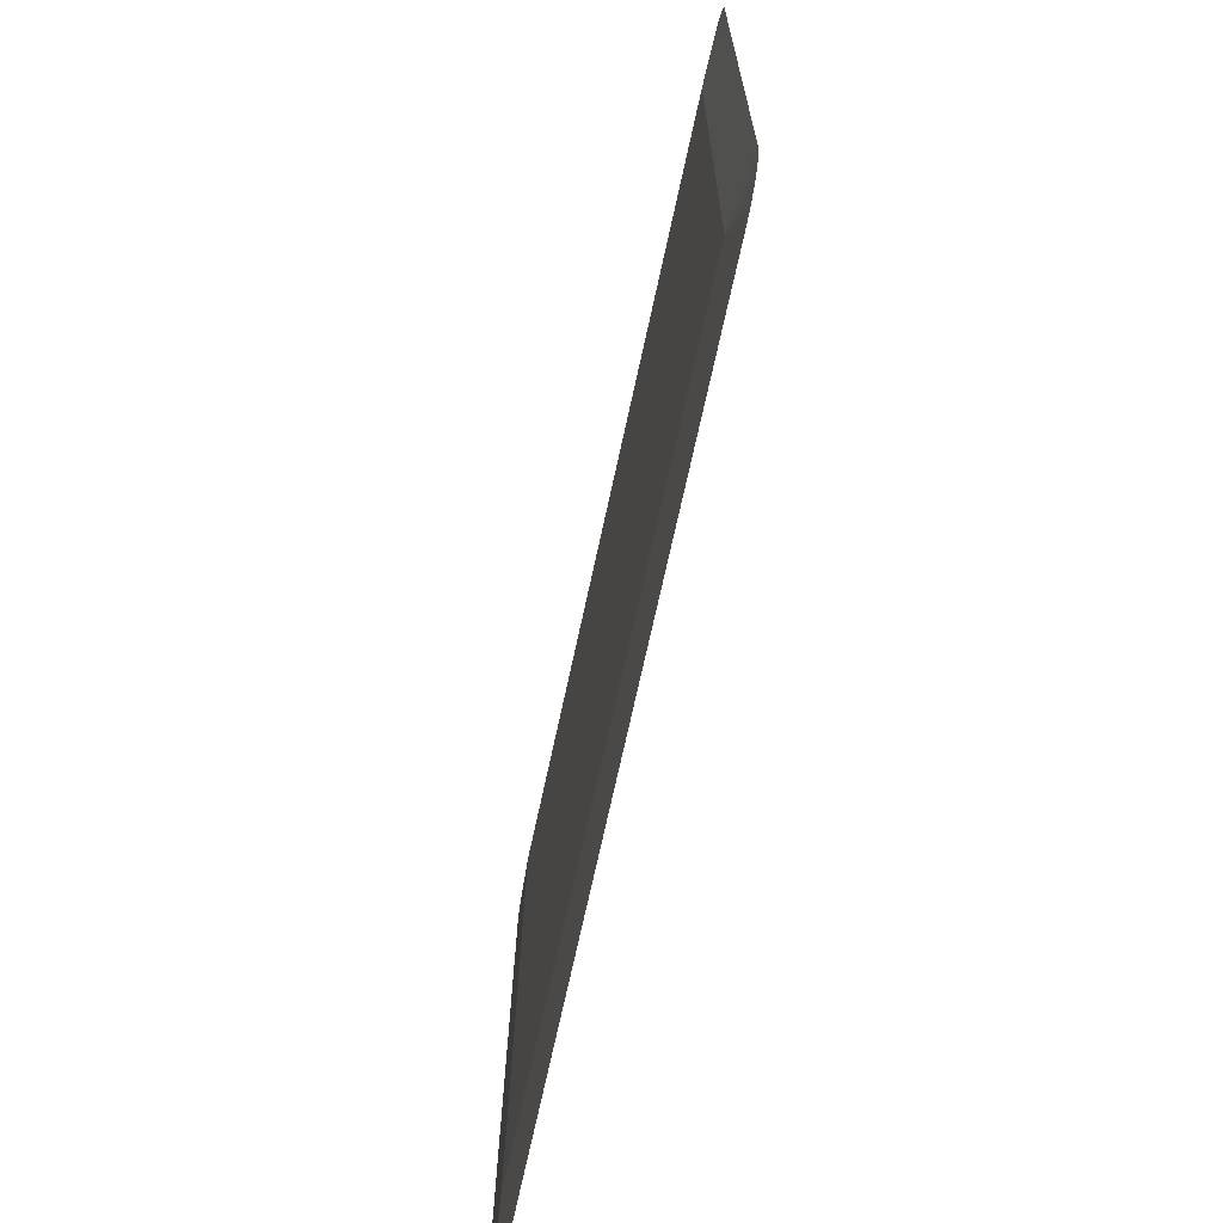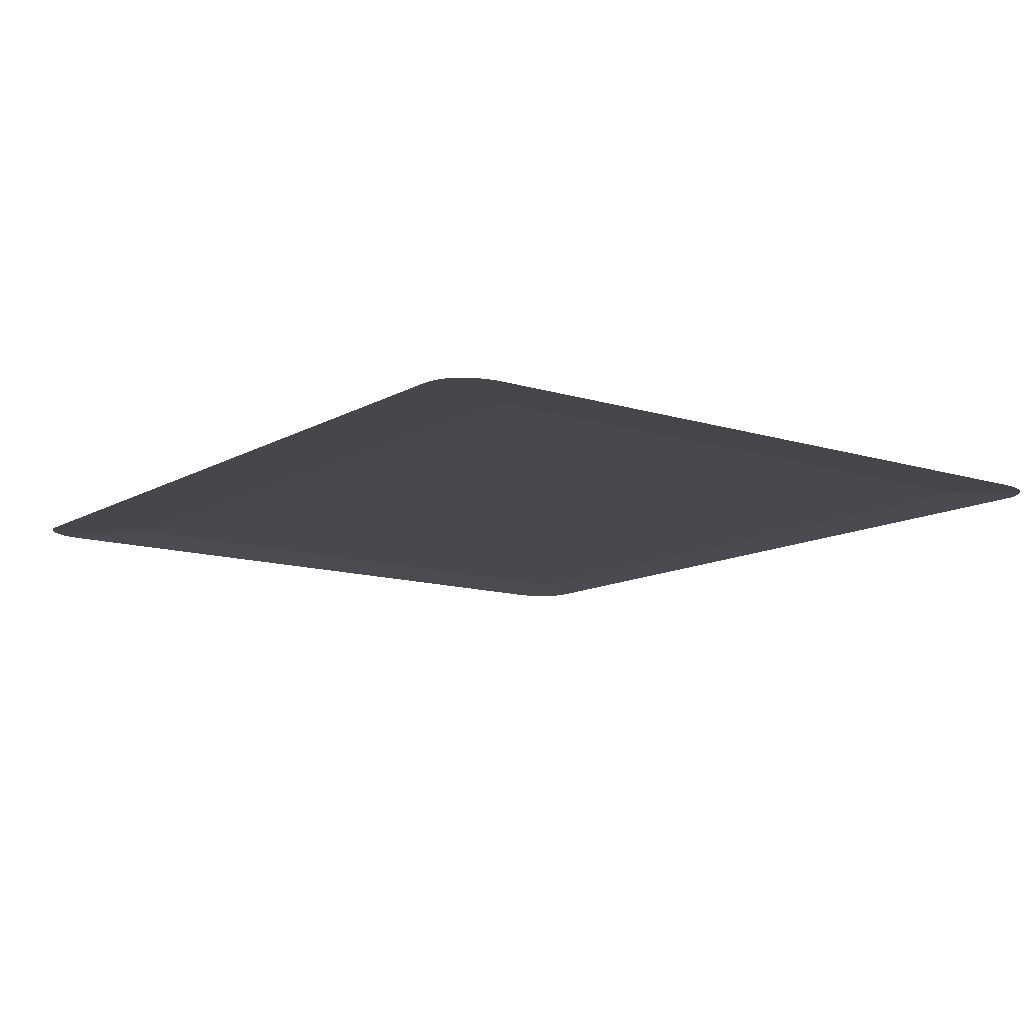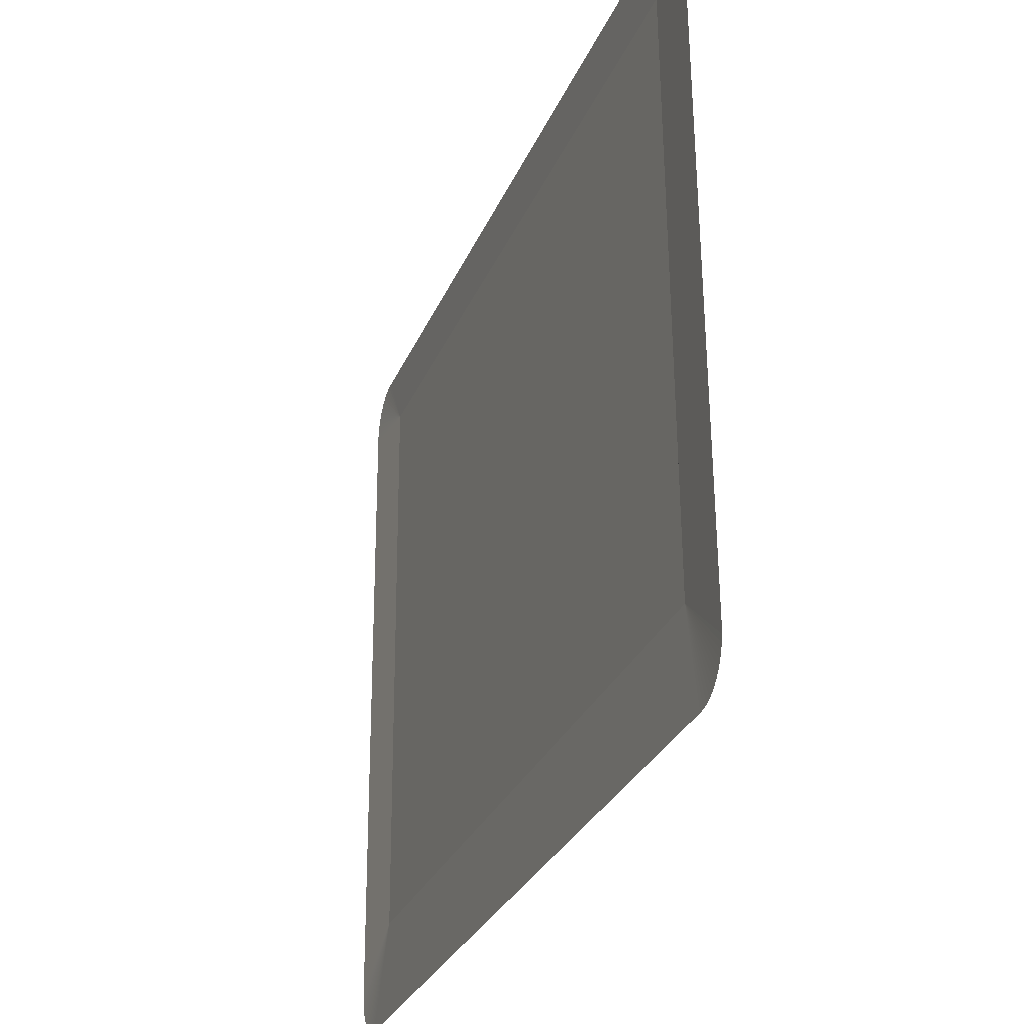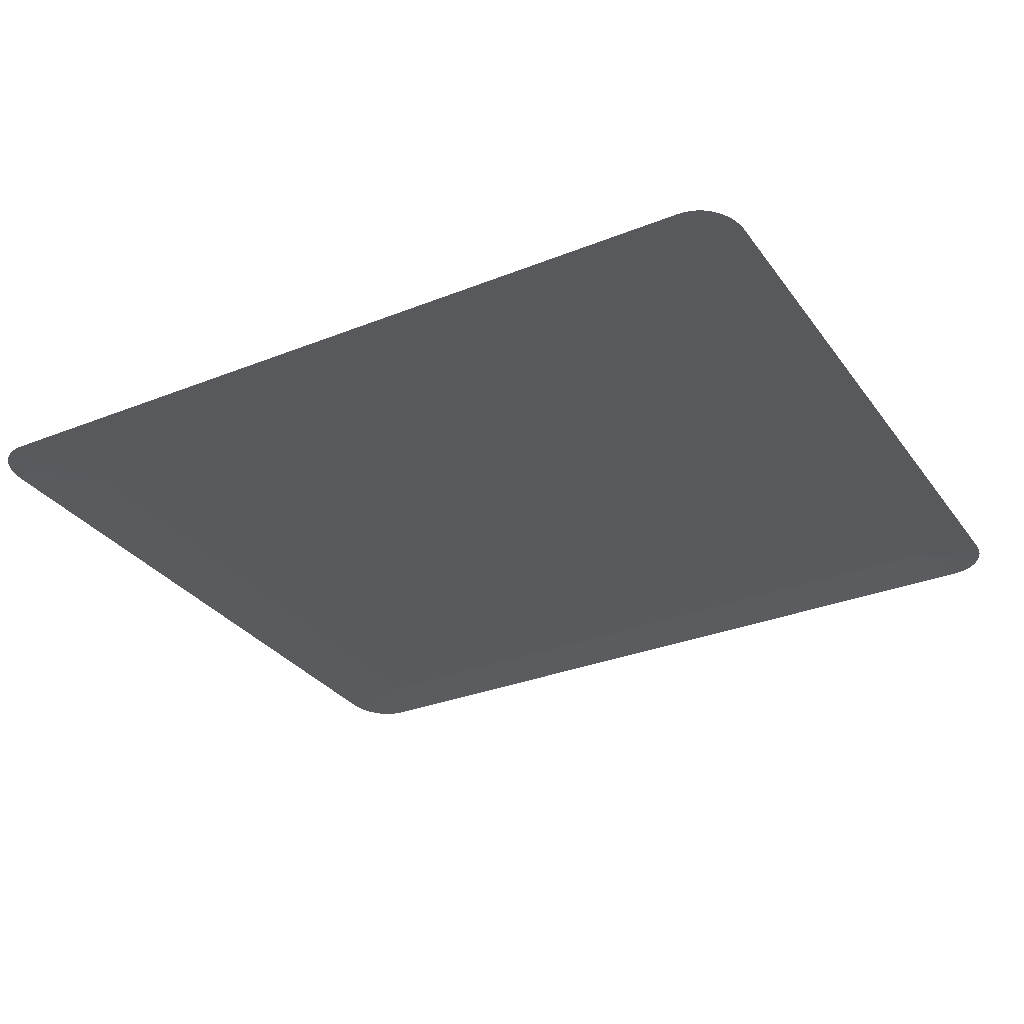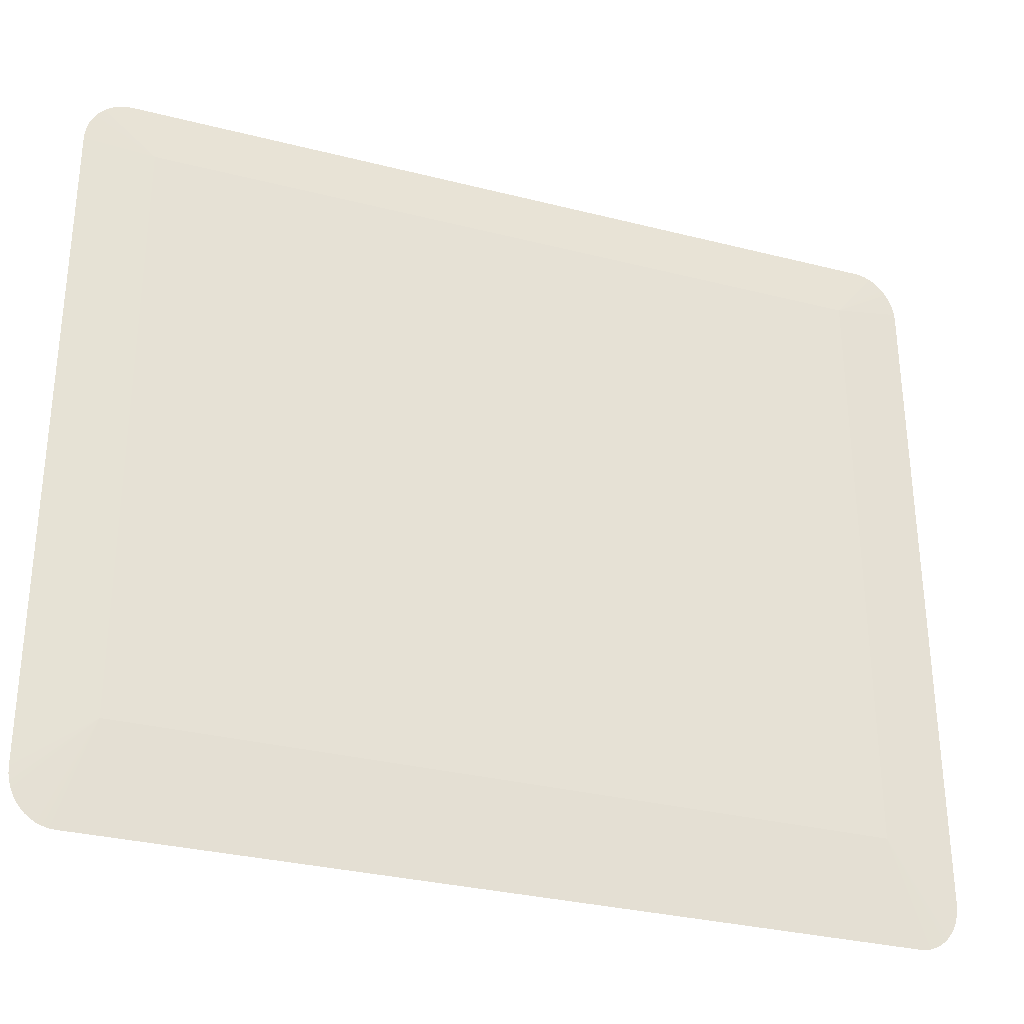
<metadata>
{"format":"obj","ext":"obj","renderer":"f3d","projection":"perspective","resolution":1024,"background":"white","views":[{"elev":-70.6,"azim":-102.2,"up":"+Z"},{"elev":-11.9,"azim":-126.3,"up":"+Y"},{"elev":-30.1,"azim":69.7,"up":"+Z"},{"elev":-30.9,"azim":-150.2,"up":"+Y"},{"elev":-31.2,"azim":160.0,"up":"+Z"}]}
</metadata>
<code>
o mesh266/mesh266-geometry#mesh266-geometry
v 0.3015 -0.1302 0.01085
v 0.2982 -0.13 0.01399
v 0.3015 -0.1302 0.01116
v 0.3014 -0.1302 0.01055
v 0.3015 -0.1302 0.01147
v 0.3012 -0.1302 0.01027
v 0.3015 -0.1303 0.02127
v 0.3011 -0.1302 0.01001
v 0.2982 -0.1301 0.02236
v 0.3009 -0.1302 0.009779
v 0.2982 -0.1302 0.04268
v 0.3007 -0.1302 0.009572
v 0.3015 -0.1304 0.04302
v 0.2633 -0.13 0.01399
v 0.3005 -0.1302 0.009399
v 0.3015 -0.1304 0.04334
v 0.2633 -0.1302 0.04268
v 0.2995 -0.1302 0.009078
v 0.3003 -0.1302 0.00926
v 0.3015 -0.1304 0.04364
v 0.2601 -0.1302 0.01147
v 0.2621 -0.1304 0.04541
v 0.2621 -0.1302 0.009078
v 0.2997 -0.1302 0.009099
v 0.3 -0.1302 0.00916
v 0.3014 -0.1304 0.04394
v 0.2601 -0.1304 0.04302
v 0.2601 -0.1302 0.01116
v 0.2995 -0.1304 0.04541
v 0.2618 -0.1304 0.04539
v 0.2618 -0.1302 0.009099
v 0.3012 -0.1304 0.04422
v 0.2601 -0.1304 0.04334
v 0.2601 -0.1302 0.01085
v 0.2997 -0.1304 0.04539
v 0.2616 -0.1304 0.04533
v 0.2616 -0.1302 0.00916
v 0.3011 -0.1304 0.04448
v 0.2601 -0.1304 0.04364
v 0.2602 -0.1302 0.01055
v 0.3 -0.1304 0.04533
v 0.2613 -0.1304 0.04523
v 0.2613 -0.1302 0.00926
v 0.3009 -0.1304 0.04471
v 0.2602 -0.1304 0.04394
v 0.2603 -0.1302 0.01027
v 0.3003 -0.1304 0.04523
v 0.2611 -0.1304 0.0451
v 0.2611 -0.1302 0.009399
v 0.3007 -0.1304 0.04492
v 0.2603 -0.1304 0.04422
v 0.2605 -0.1302 0.01001
v 0.3005 -0.1304 0.0451
v 0.2609 -0.1304 0.04492
v 0.2609 -0.1302 0.009572
v 0.2605 -0.1304 0.04448
v 0.2607 -0.1302 0.009779
v 0.2607 -0.1304 0.04471
f 1 2 3
f 4 2 1
f 3 2 5
f 6 2 4
f 2 7 5
f 8 2 6
f 9 7 2
f 8 10 2
f 11 7 9
f 2 11 9
f 10 12 2
f 7 11 13
f 14 11 2
f 12 15 2
f 11 16 13
f 11 14 17
f 18 14 2
f 15 19 2
f 11 20 16
f 21 17 14
f 22 11 17
f 14 18 23
f 2 24 18
f 19 25 2
f 11 26 20
f 17 21 27
f 28 21 14
f 11 22 29
f 17 30 22
f 14 23 31
f 25 24 2
f 11 32 26
f 17 27 33
f 34 28 14
f 11 29 35
f 17 36 30
f 14 31 37
f 11 38 32
f 17 33 39
f 40 34 14
f 11 35 41
f 17 42 36
f 14 37 43
f 11 44 38
f 17 39 45
f 46 40 14
f 11 41 47
f 17 48 42
f 14 43 49
f 11 50 44
f 17 45 51
f 52 46 14
f 11 47 53
f 17 54 48
f 14 49 55
f 11 53 50
f 17 51 56
f 14 57 52
f 17 58 54
f 14 55 57
f 17 56 58
f 3 2 1
f 1 2 4
f 5 2 3
f 4 2 6
f 5 7 2
f 6 2 8
f 2 7 9
f 2 10 8
f 9 7 11
f 9 11 2
f 2 12 10
f 13 11 7
f 2 11 14
f 2 15 12
f 13 16 11
f 17 14 11
f 2 14 18
f 2 19 15
f 16 20 11
f 14 17 21
f 17 11 22
f 23 18 14
f 18 24 2
f 2 25 19
f 20 26 11
f 27 21 17
f 14 21 28
f 29 22 11
f 22 30 17
f 31 23 14
f 2 24 25
f 26 32 11
f 33 27 17
f 14 28 34
f 35 29 11
f 30 36 17
f 37 31 14
f 32 38 11
f 39 33 17
f 14 34 40
f 41 35 11
f 36 42 17
f 43 37 14
f 38 44 11
f 45 39 17
f 14 40 46
f 47 41 11
f 42 48 17
f 49 43 14
f 44 50 11
f 51 45 17
f 14 46 52
f 53 47 11
f 48 54 17
f 55 49 14
f 50 53 11
f 56 51 17
f 52 57 14
f 54 58 17
f 57 55 14
f 58 56 17

</code>
